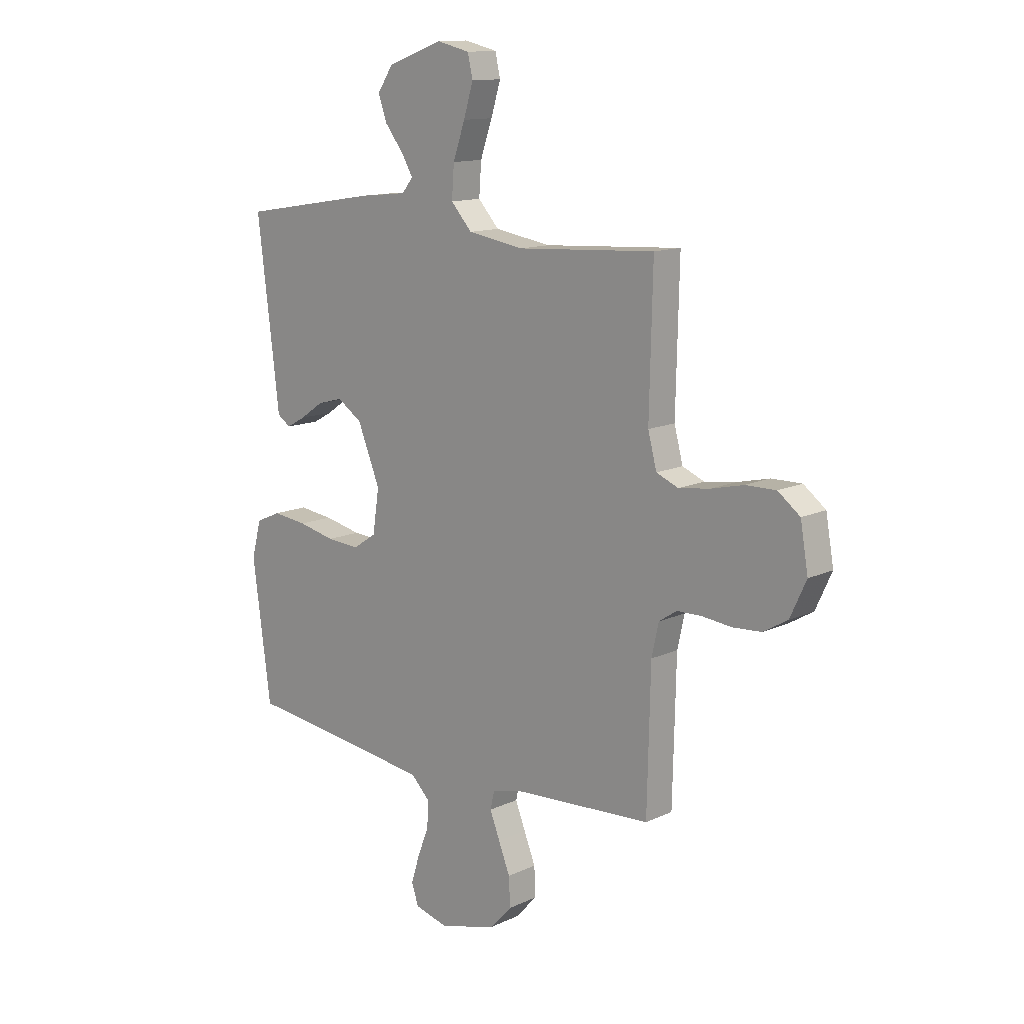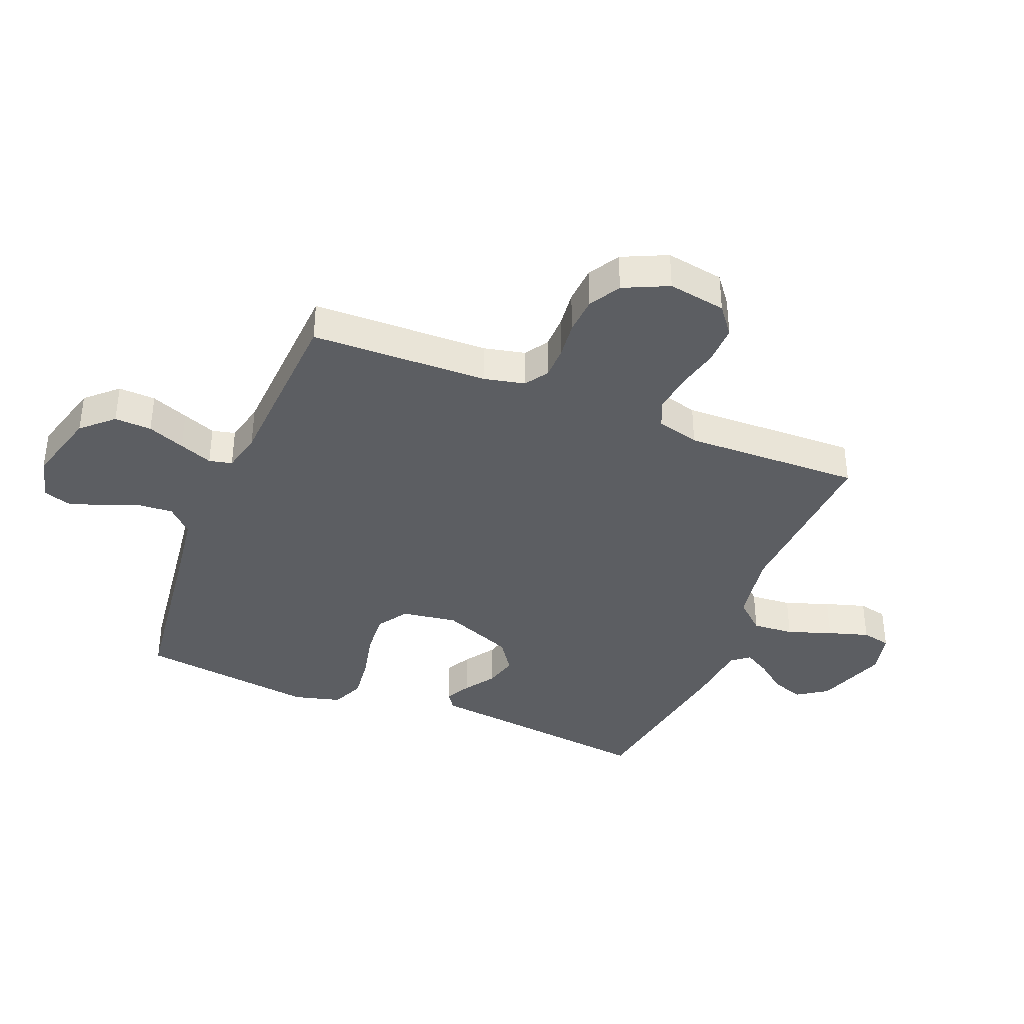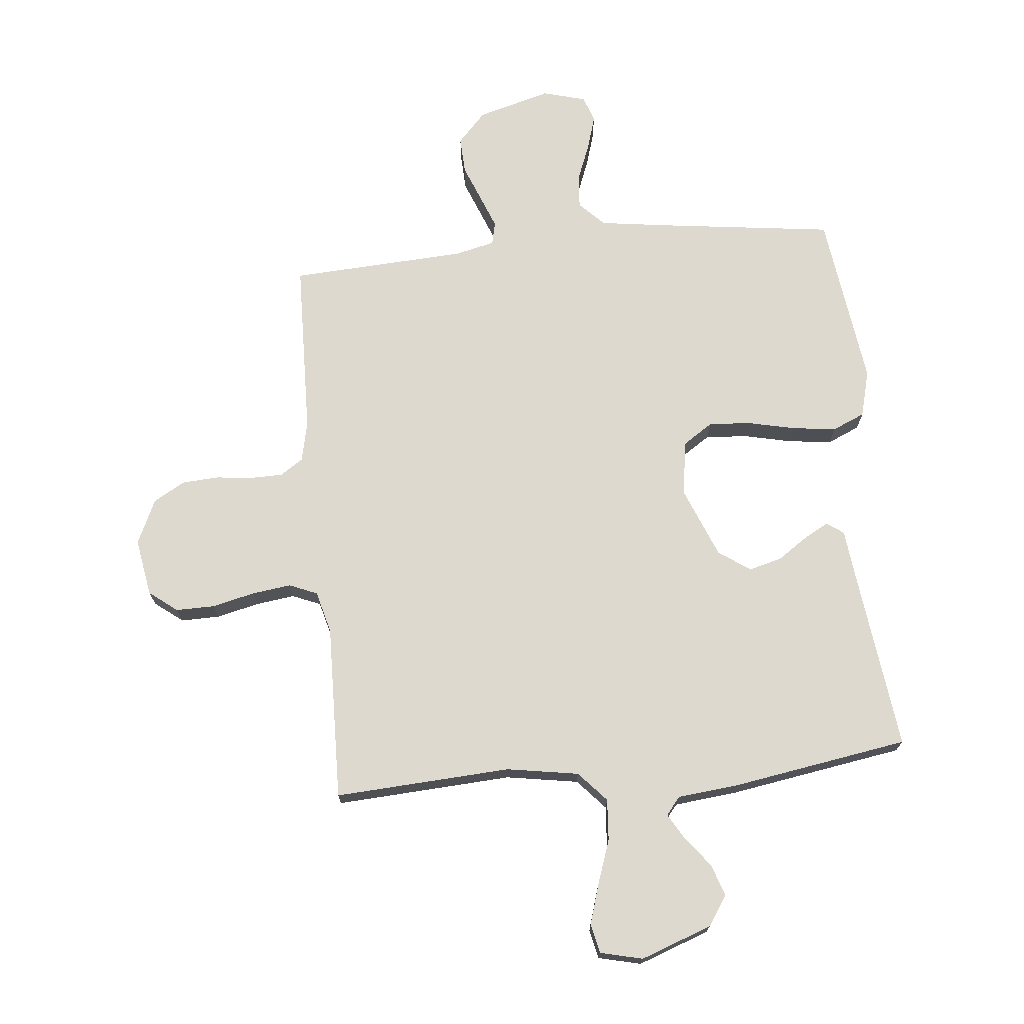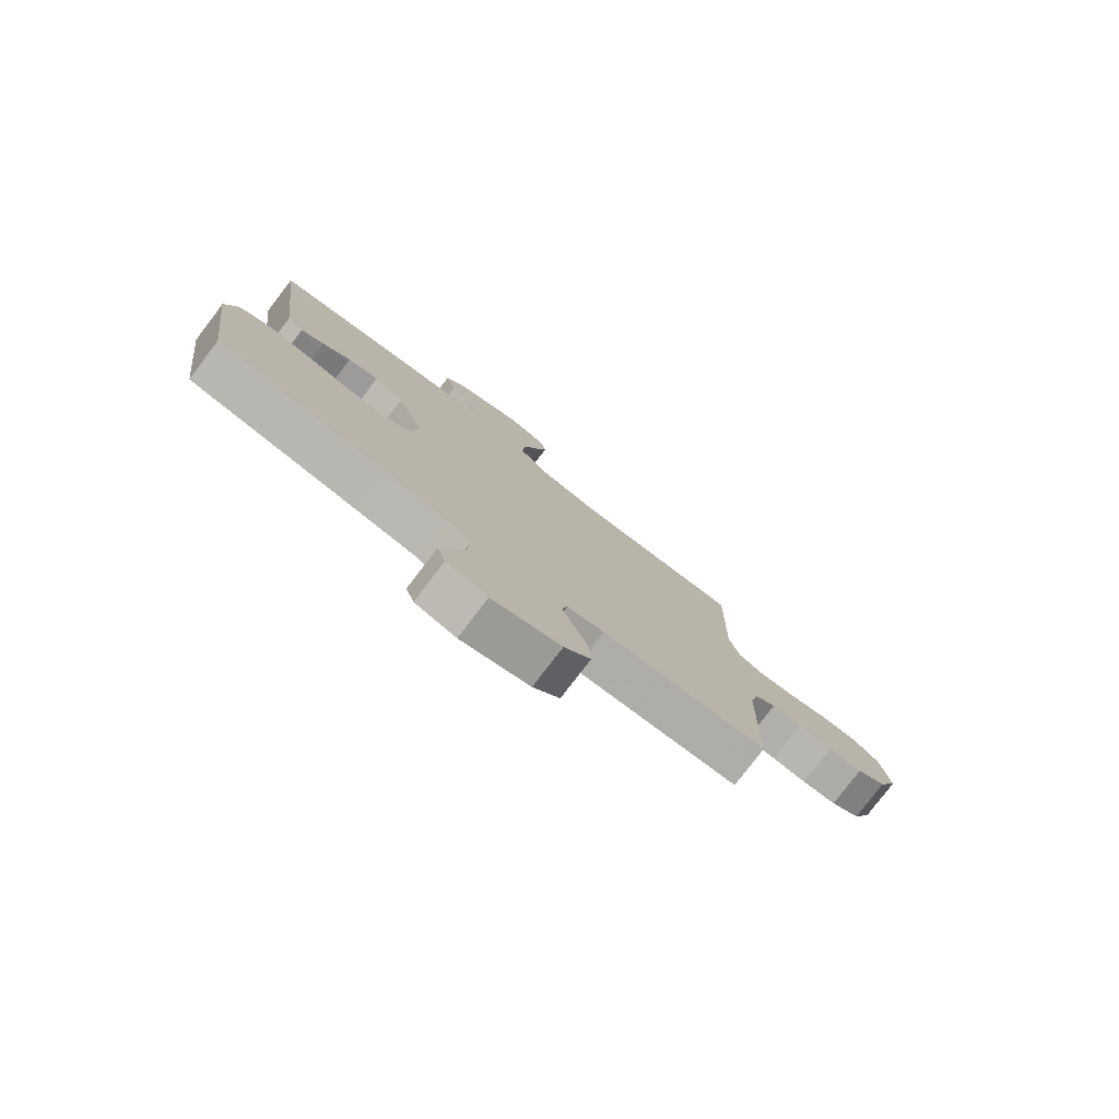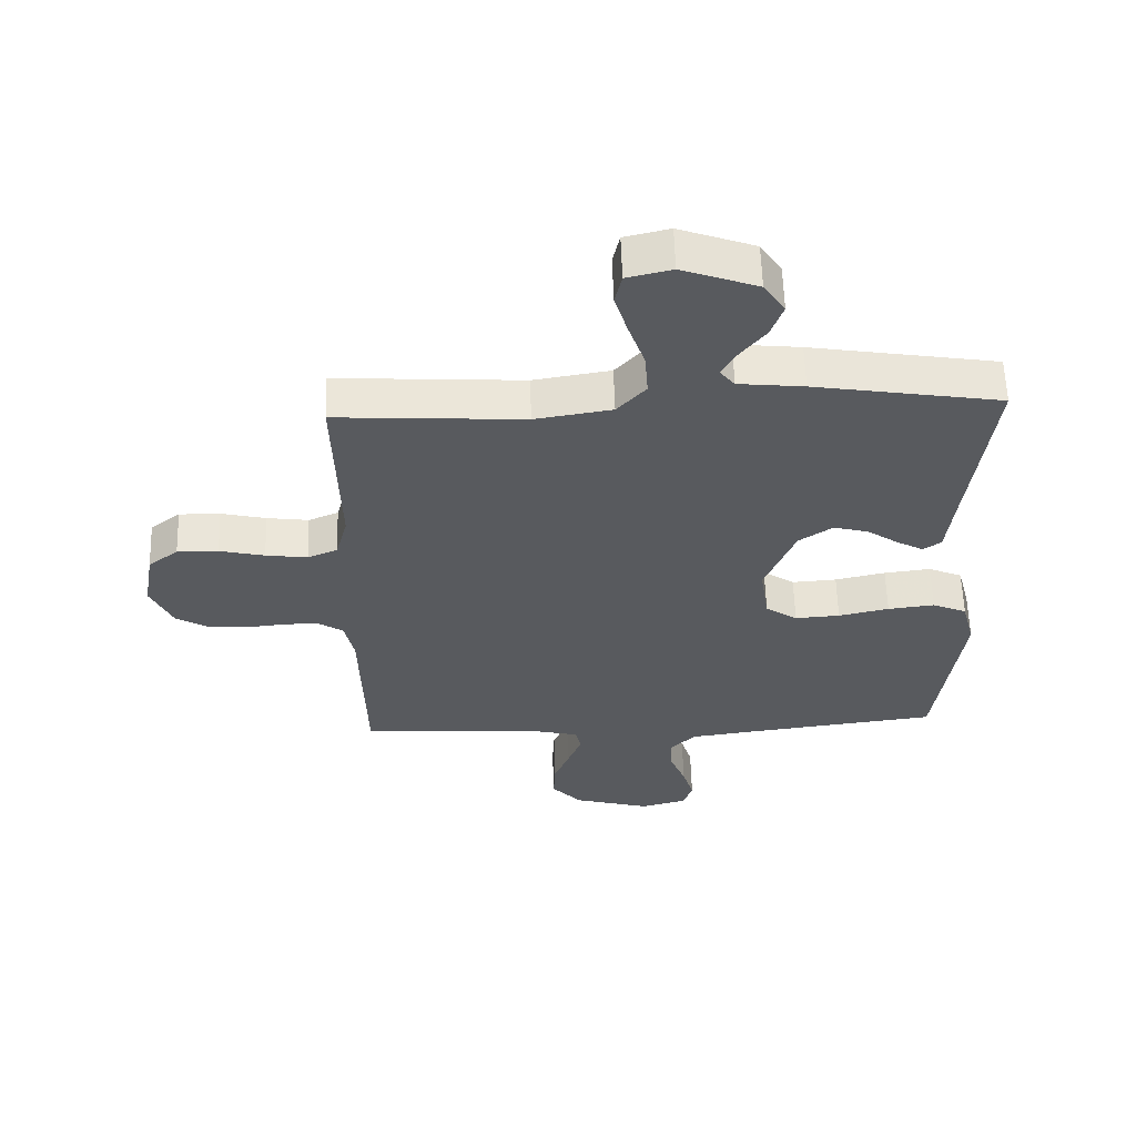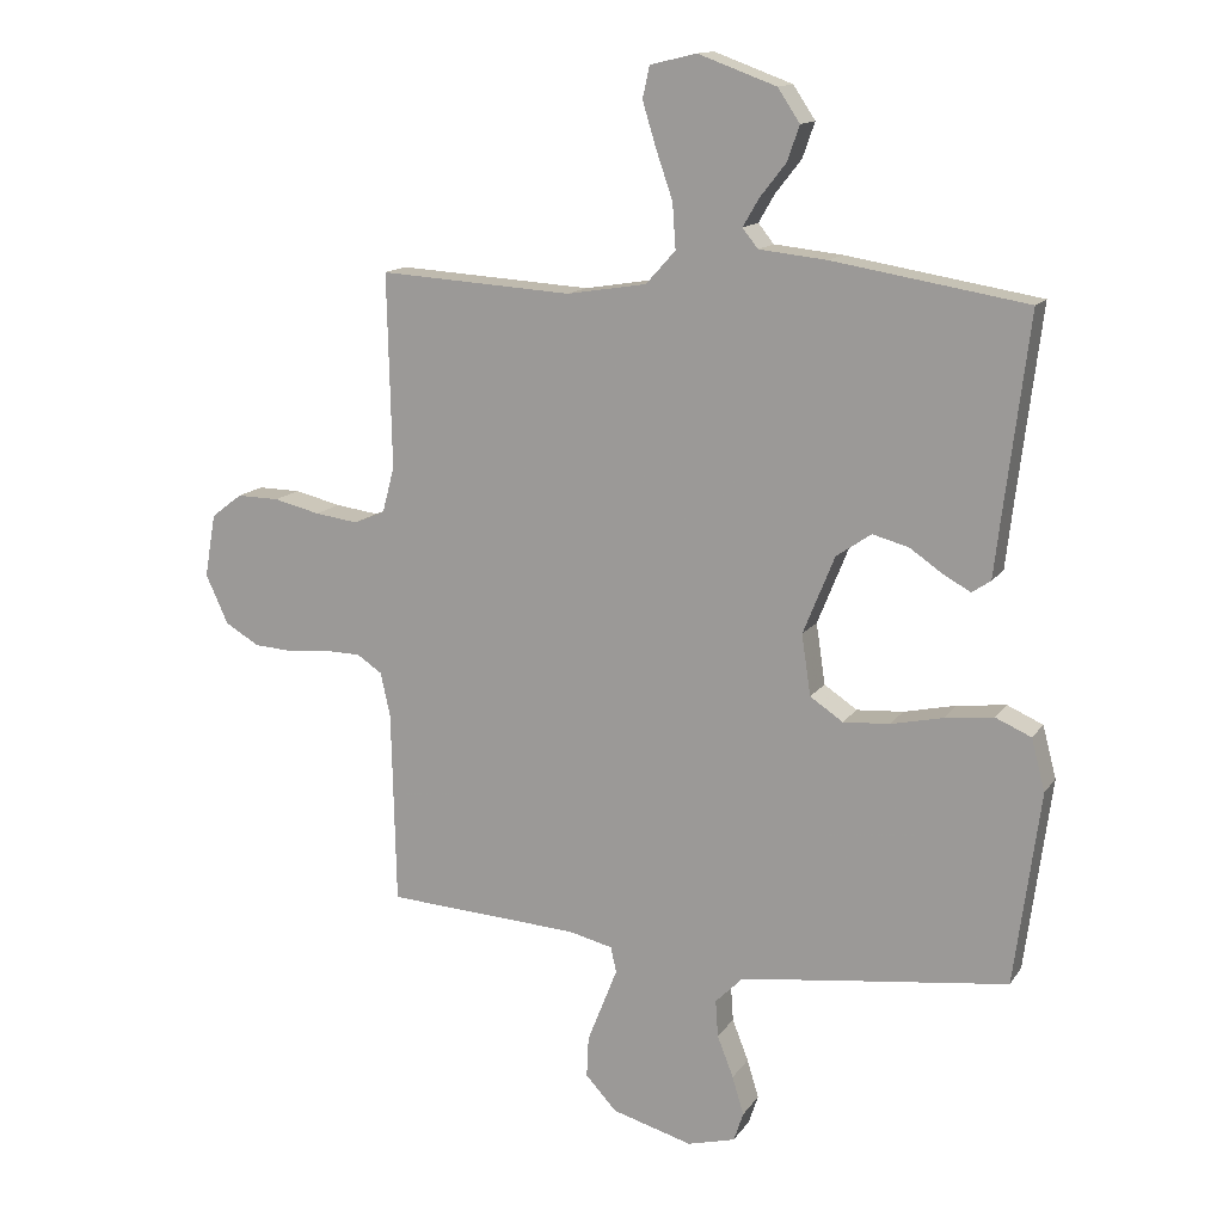
<metadata>
{"format":"obj","ext":"obj","renderer":"f3d","projection":"perspective","resolution":1024,"background":"white","views":[{"elev":12.9,"azim":-136.8,"up":"+Z"},{"elev":-38.2,"azim":-111.8,"up":"+Y"},{"elev":71.7,"azim":-5.5,"up":"+Y"},{"elev":-78.7,"azim":142.6,"up":"+Z"},{"elev":59.1,"azim":-1.7,"up":"+Z"},{"elev":14.0,"azim":22.0,"up":"+Z"}]}
</metadata>
<code>
v -0.5 0.07 0.5
v -0.2 0.07 0.482
v -0.077 0.07 0.502
v -0.031 0.07 0.553
v -0.036 0.07 0.623
v -0.062 0.07 0.698
v -0.083 0.07 0.767
v -0.072 0.07 0.816
v 0 0.07 0.833
v 0.121 0.07 0.789
v 0.155 0.07 0.738
v 0.136 0.07 0.684
v 0.096 0.07 0.633
v 0.071 0.07 0.59
v 0.095 0.07 0.56
v 0.2 0.07 0.549
v 0.5 0.07 0.5
v 0.463 0.07 0.2
v 0.452 0.07 0.105
v 0.423 0.07 0.085
v 0.381 0.07 0.108
v 0.33 0.07 0.143
v 0.274 0.07 0.158
v 0.22 0.07 0.121
v 0.171 0.07 0
v 0.185 0.07 -0.094
v 0.236 0.07 -0.128
v 0.308 0.07 -0.123
v 0.389 0.07 -0.105
v 0.464 0.07 -0.096
v 0.519 0.07 -0.12
v 0.54 0.07 -0.2
v 0.5 0.07 -0.5
v 0.2 0.07 -0.538
v 0.084 0.07 -0.554
v 0.042 0.07 -0.596
v 0.046 0.07 -0.653
v 0.071 0.07 -0.717
v 0.089 0.07 -0.776
v 0.074 0.07 -0.821
v 0 0.07 -0.841
v -0.125 0.07 -0.806
v -0.173 0.07 -0.754
v -0.17 0.07 -0.691
v -0.145 0.07 -0.628
v -0.123 0.07 -0.572
v -0.132 0.07 -0.533
v -0.2 0.07 -0.517
v -0.5 0.07 -0.5
v -0.507 0.07 -0.2
v -0.522 0.07 -0.131
v -0.561 0.07 -0.105
v -0.616 0.07 -0.104
v -0.679 0.07 -0.111
v -0.742 0.07 -0.107
v -0.795 0.07 -0.076
v -0.83 0.07 0
v -0.813 0.07 0.098
v -0.765 0.07 0.135
v -0.699 0.07 0.134
v -0.627 0.07 0.117
v -0.56 0.07 0.108
v -0.512 0.07 0.128
v -0.493 0.07 0.2
v -0.5 0 0.5
v -0.2 0 0.482
v -0.077 0 0.502
v -0.031 0 0.553
v -0.036 0 0.623
v -0.062 0 0.698
v -0.083 0 0.767
v -0.072 0 0.816
v 0 0 0.833
v 0.121 0 0.789
v 0.155 0 0.738
v 0.136 0 0.684
v 0.096 0 0.633
v 0.071 0 0.59
v 0.095 0 0.56
v 0.2 0 0.549
v 0.5 0 0.5
v 0.463 0 0.2
v 0.452 0 0.105
v 0.423 0 0.085
v 0.381 0 0.108
v 0.33 0 0.143
v 0.274 0 0.158
v 0.22 0 0.121
v 0.171 0 0
v 0.185 0 -0.094
v 0.236 0 -0.128
v 0.308 0 -0.123
v 0.389 0 -0.105
v 0.464 0 -0.096
v 0.519 0 -0.12
v 0.54 0 -0.2
v 0.5 0 -0.5
v 0.2 0 -0.538
v 0.084 0 -0.554
v 0.042 0 -0.596
v 0.046 0 -0.653
v 0.071 0 -0.717
v 0.089 0 -0.776
v 0.074 0 -0.821
v 0 0 -0.841
v -0.125 0 -0.806
v -0.173 0 -0.754
v -0.17 0 -0.691
v -0.145 0 -0.628
v -0.123 0 -0.572
v -0.132 0 -0.533
v -0.2 0 -0.517
v -0.5 0 -0.5
v -0.507 0 -0.2
v -0.522 0 -0.131
v -0.561 0 -0.105
v -0.616 0 -0.104
v -0.679 0 -0.111
v -0.742 0 -0.107
v -0.795 0 -0.076
v -0.83 0 0
v -0.813 0 0.098
v -0.765 0 0.135
v -0.699 0 0.134
v -0.627 0 0.117
v -0.56 0 0.108
v -0.512 0 0.128
v -0.493 0 0.2
f 58 59 60 61
f 58 61 62
f 57 58 62
f 56 57 62
f 53 54 55 56
f 52 53 56 62
f 51 52 62 63
f 48 49 50
f 47 48 50 51
f 42 43 44 45
f 42 45 46
f 41 42 46
f 40 41 46 47
f 37 38 39 40
f 31 32 33 34
f 31 34 35
f 28 29 30 31
f 27 28 31 35
f 26 27 35 36
f 19 20 21 22
f 18 19 22
f 18 22 23
f 15 16 17 18
f 15 18 23
f 14 15 23 24
f 10 11 12 13
f 10 13 14
f 9 10 14
f 8 9 14
f 5 6 7 8
f 5 8 14 24
f 64 1 2
f 64 2 3
f 47 51 63 64
f 37 40 47 64
f 36 37 64 3
f 25 26 36 3
f 4 5 24 25
f 3 4 25
f 125 124 123 122
f 126 125 122
f 126 122 121
f 126 121 120
f 120 119 118 117
f 126 120 117 116
f 127 126 116 115
f 114 113 112
f 115 114 112 111
f 109 108 107 106
f 110 109 106
f 110 106 105
f 111 110 105 104
f 104 103 102 101
f 98 97 96 95
f 99 98 95
f 95 94 93 92
f 99 95 92 91
f 100 99 91 90
f 86 85 84 83
f 86 83 82
f 87 86 82
f 82 81 80 79
f 87 82 79
f 88 87 79 78
f 77 76 75 74
f 78 77 74
f 78 74 73
f 78 73 72
f 72 71 70 69
f 88 78 72 69
f 66 65 128
f 67 66 128
f 128 127 115 111
f 128 111 104 101
f 67 128 101 100
f 67 100 90 89
f 89 88 69 68
f 89 68 67
f 1 65 66 2
f 2 66 67 3
f 3 67 68 4
f 4 68 69 5
f 5 69 70 6
f 6 70 71 7
f 7 71 72 8
f 8 72 73 9
f 9 73 74 10
f 10 74 75 11
f 11 75 76 12
f 12 76 77 13
f 13 77 78 14
f 14 78 79 15
f 15 79 80 16
f 16 80 81 17
f 17 81 82 18
f 18 82 83 19
f 19 83 84 20
f 20 84 85 21
f 21 85 86 22
f 22 86 87 23
f 23 87 88 24
f 24 88 89 25
f 25 89 90 26
f 26 90 91 27
f 27 91 92 28
f 28 92 93 29
f 29 93 94 30
f 30 94 95 31
f 31 95 96 32
f 32 96 97 33
f 33 97 98 34
f 34 98 99 35
f 35 99 100 36
f 36 100 101 37
f 37 101 102 38
f 38 102 103 39
f 39 103 104 40
f 40 104 105 41
f 41 105 106 42
f 42 106 107 43
f 43 107 108 44
f 44 108 109 45
f 45 109 110 46
f 46 110 111 47
f 47 111 112 48
f 48 112 113 49
f 49 113 114 50
f 50 114 115 51
f 51 115 116 52
f 52 116 117 53
f 53 117 118 54
f 54 118 119 55
f 55 119 120 56
f 56 120 121 57
f 57 121 122 58
f 58 122 123 59
f 59 123 124 60
f 60 124 125 61
f 61 125 126 62
f 62 126 127 63
f 63 127 128 64
f 64 128 65 1

</code>
